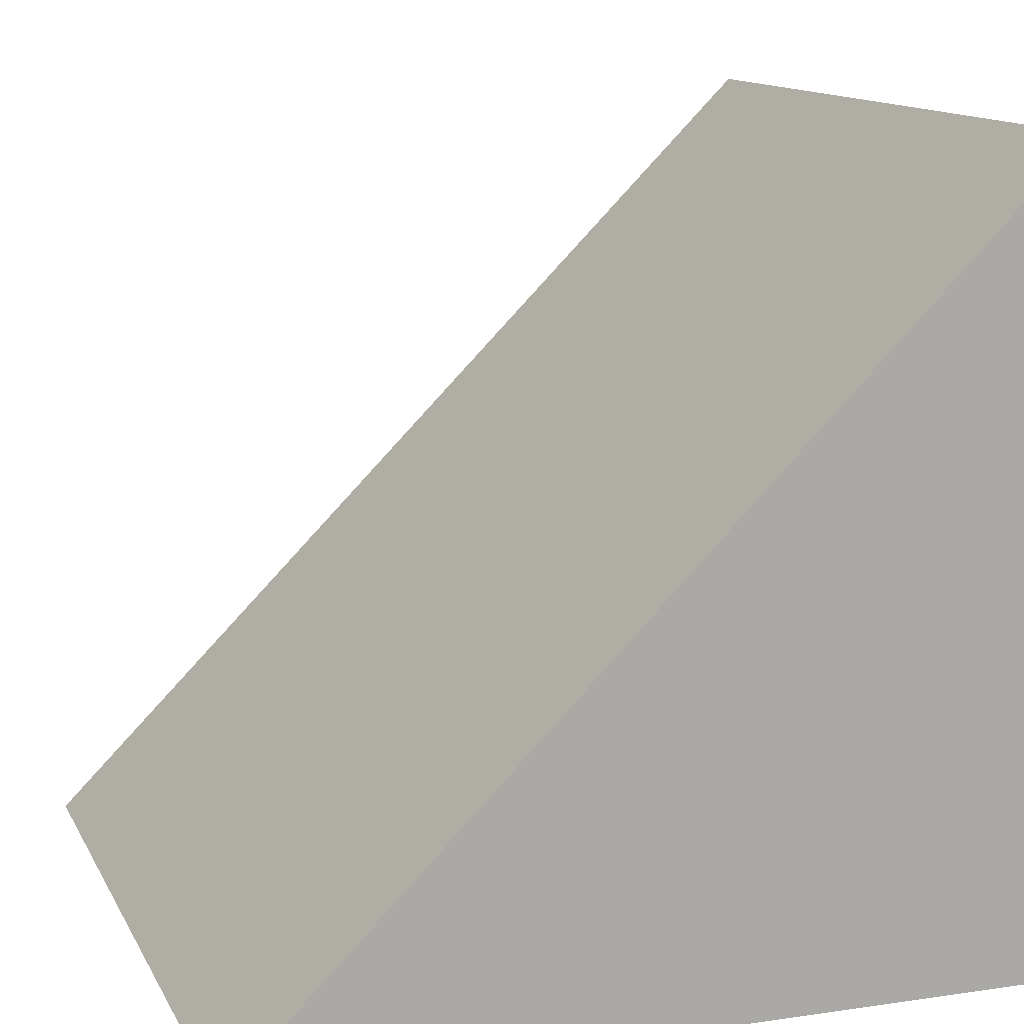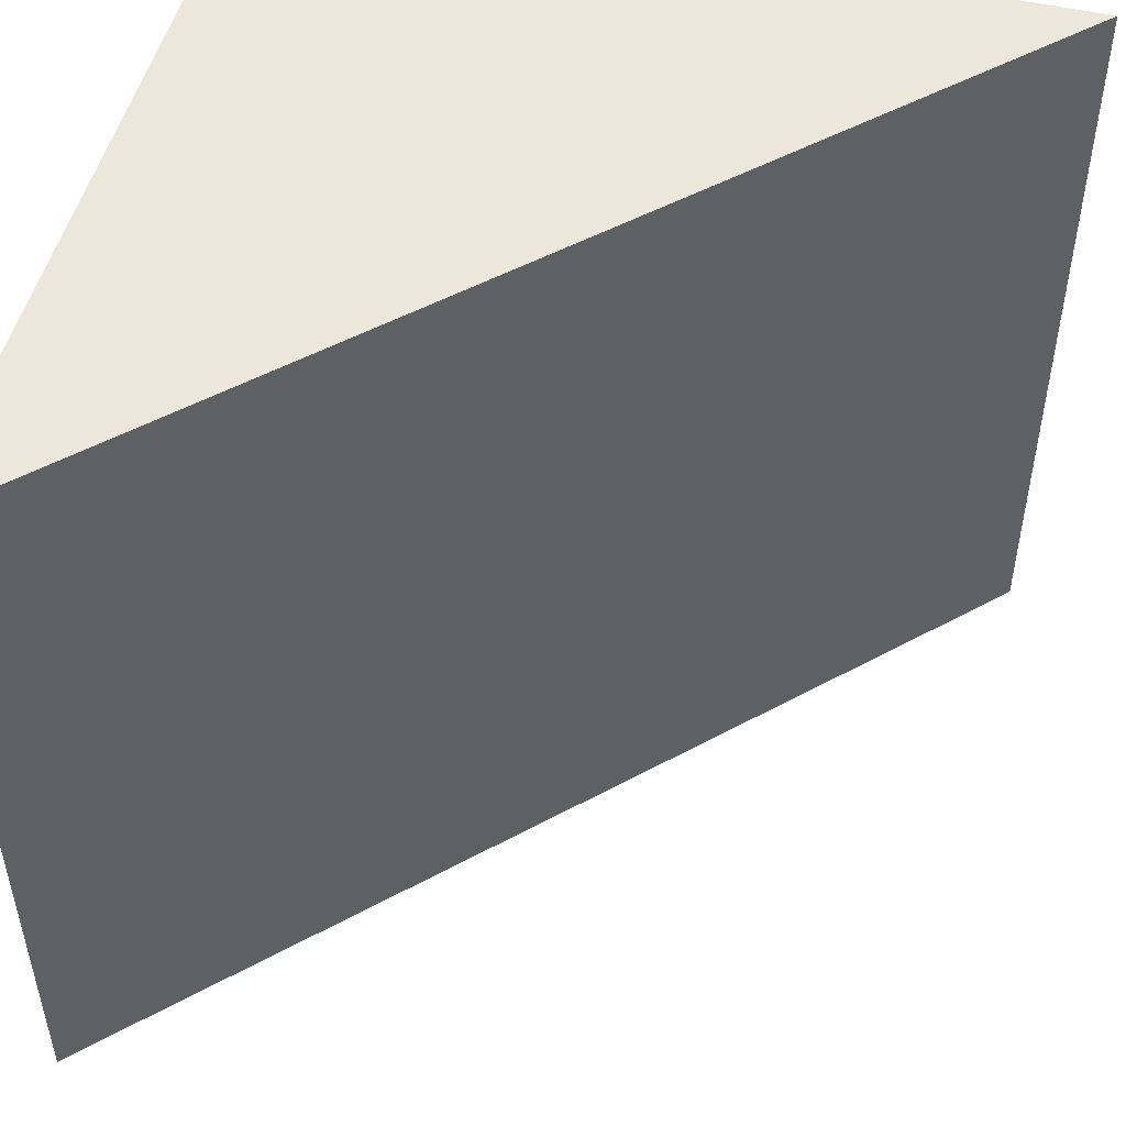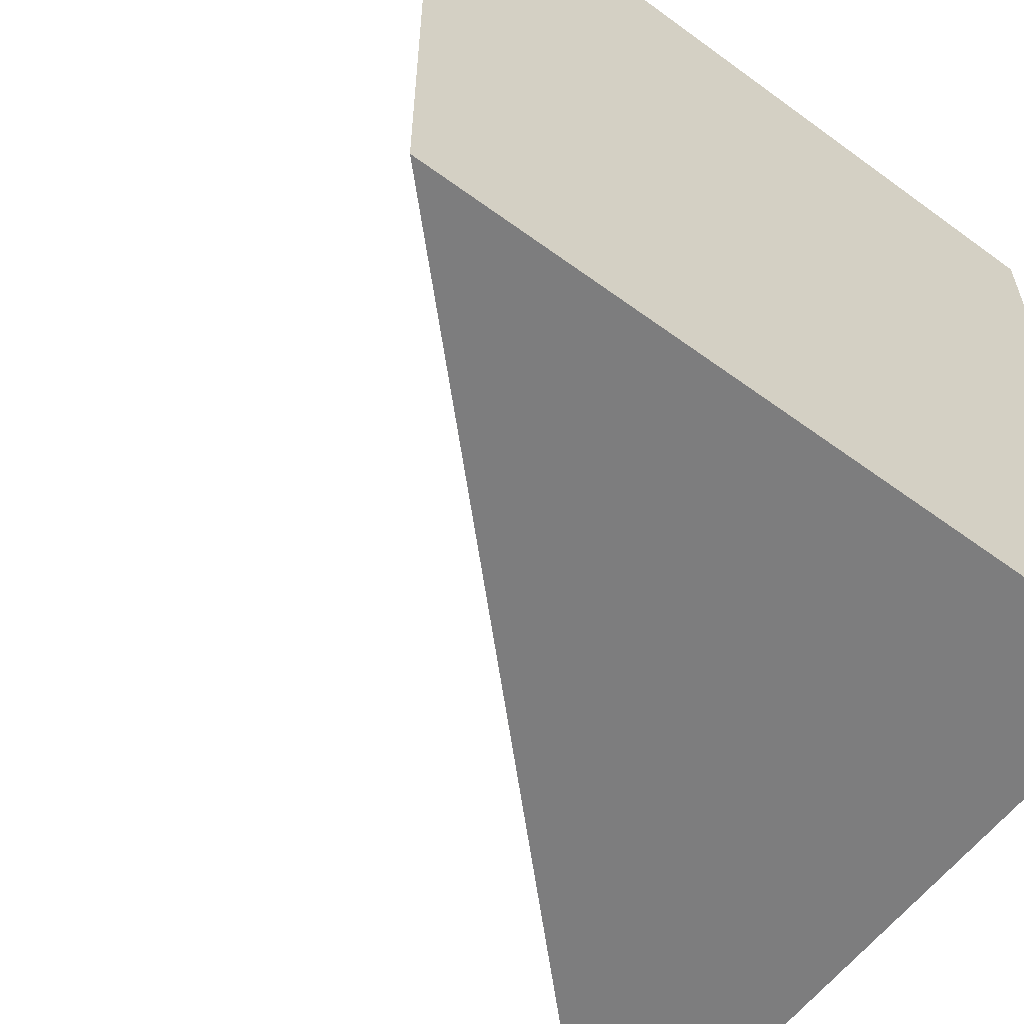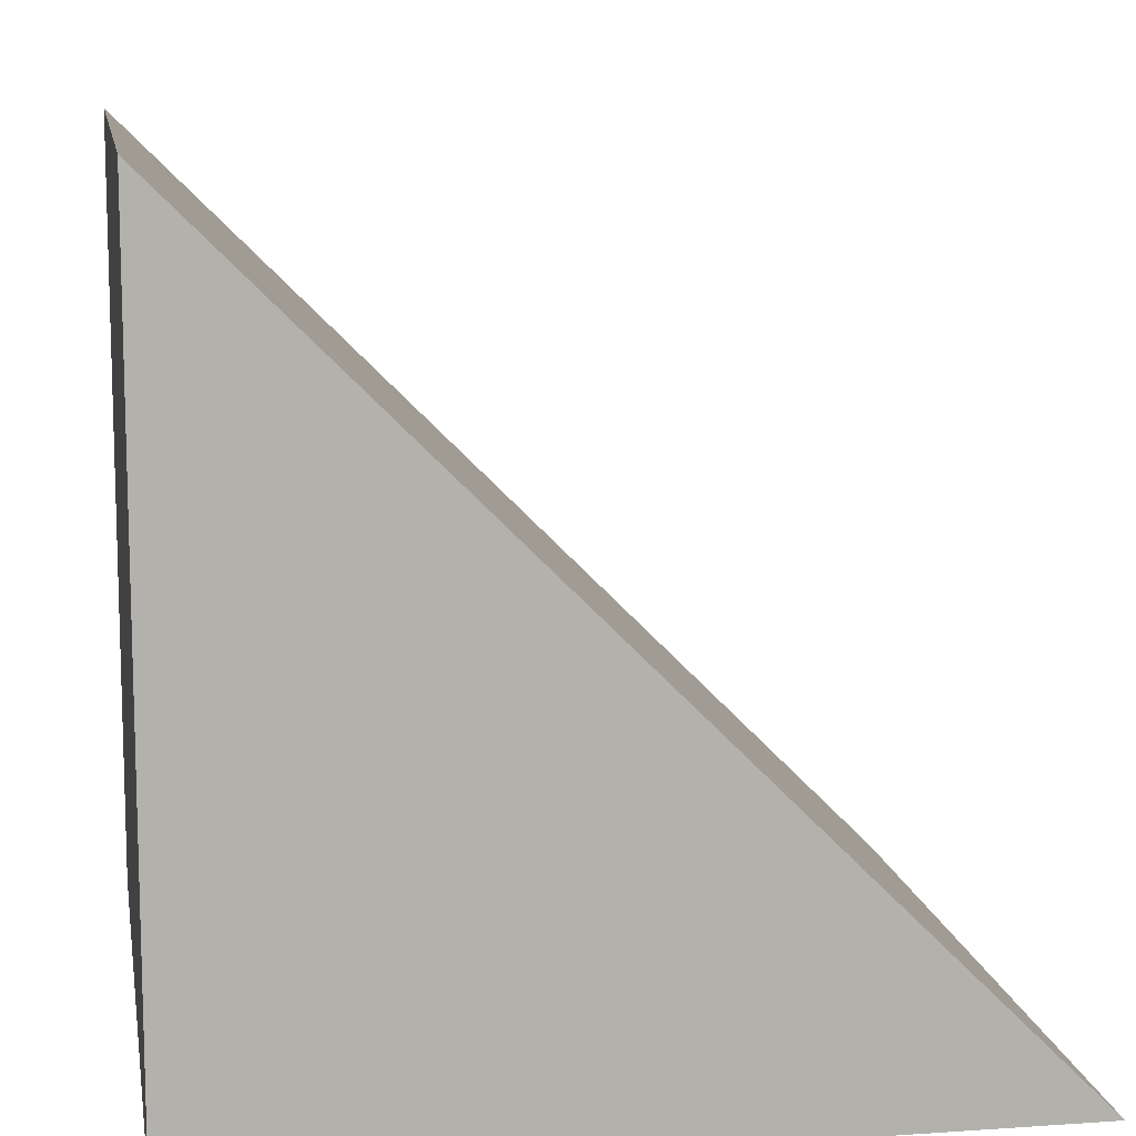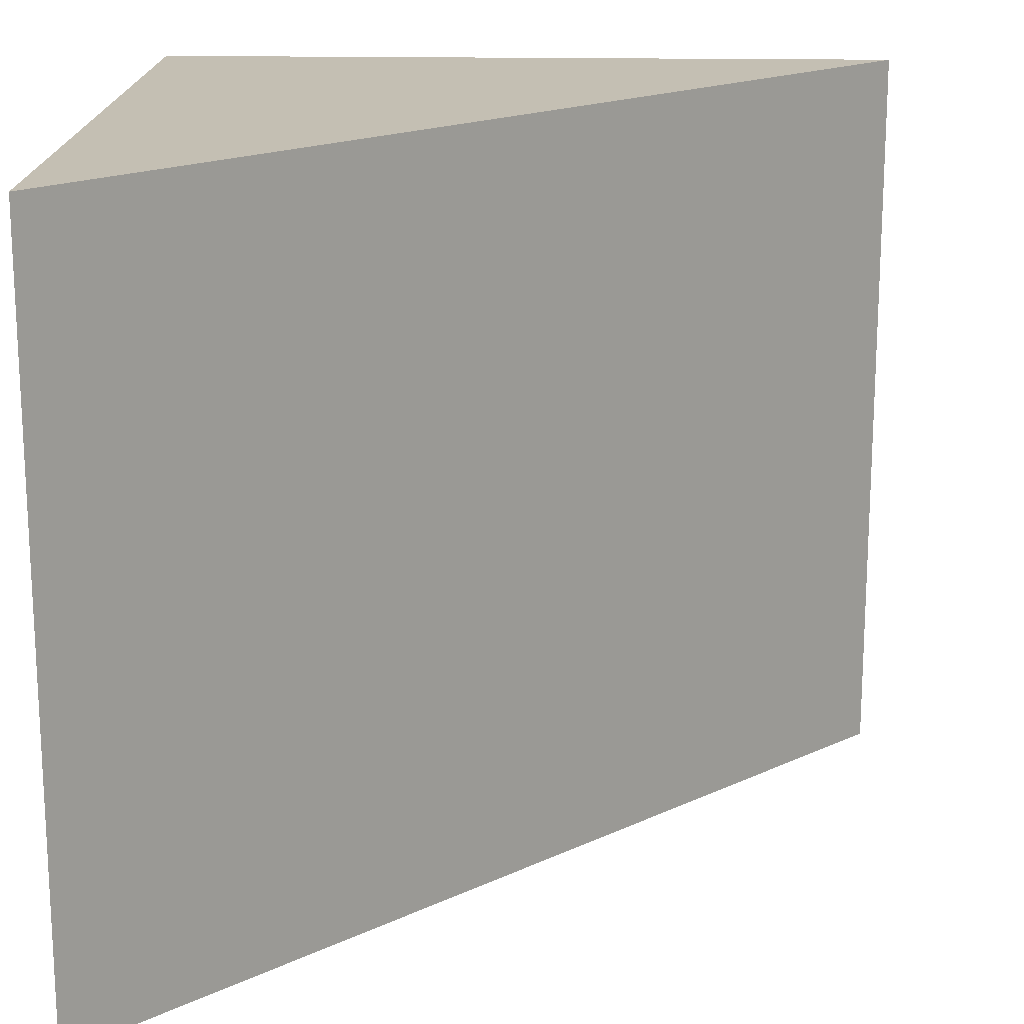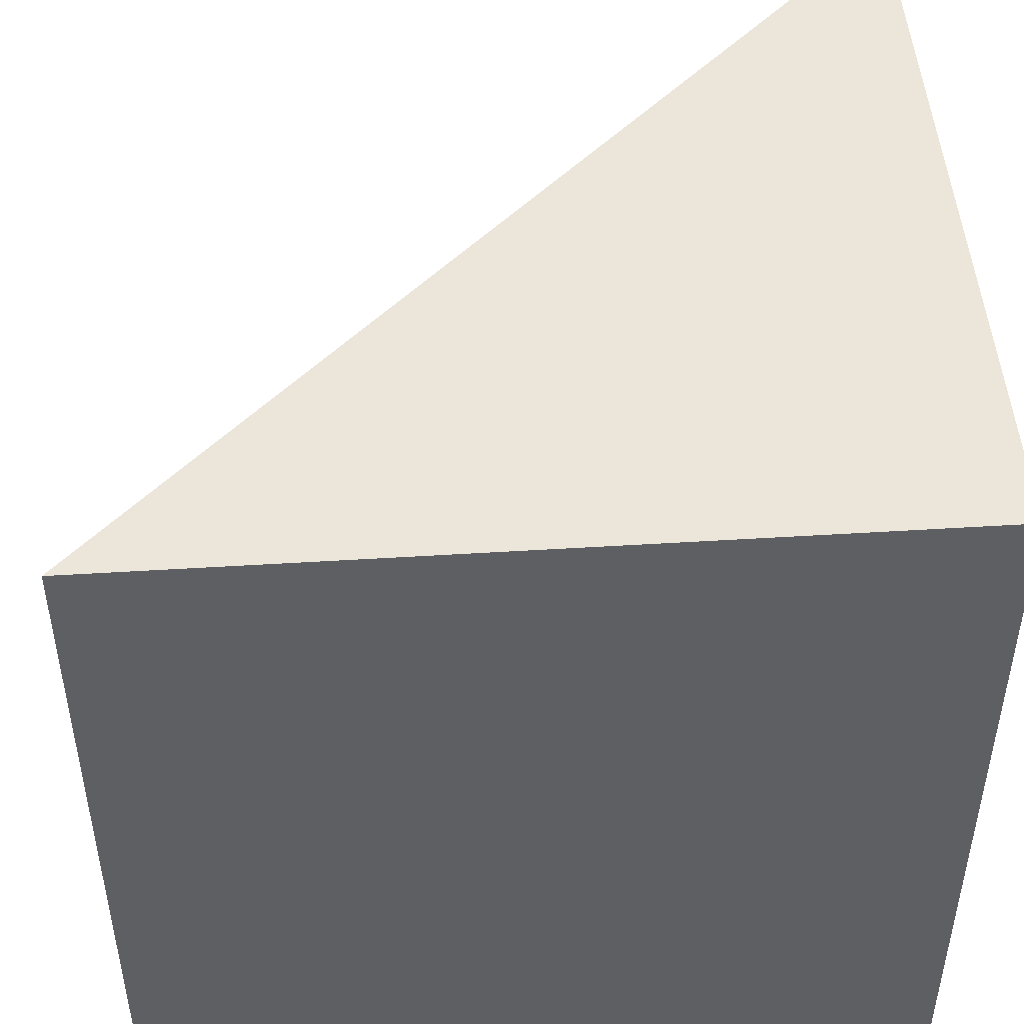
<metadata>
{"format":"obj","ext":"obj","renderer":"f3d","projection":"perspective","resolution":1024,"background":"white","views":[{"elev":12.9,"azim":161.4,"up":"+Y"},{"elev":50.4,"azim":104.1,"up":"+Z"},{"elev":-59.2,"azim":-127.0,"up":"+Z"},{"elev":11.3,"azim":-9.5,"up":"+Y"},{"elev":17.7,"azim":92.2,"up":"+Z"},{"elev":48.1,"azim":-94.0,"up":"+Z"}]}
</metadata>
<code>
g Body1
v 1 0 -0
v -0 1 0
v 0 1 1
v 1 0 1
v 0 0 1
v 0 0 0
f 1 2 4
f 4 2 3
f 4 3 5
f 2 1 6
f 5 6 4
f 4 6 1
f 5 3 6
f 6 3 2

</code>
